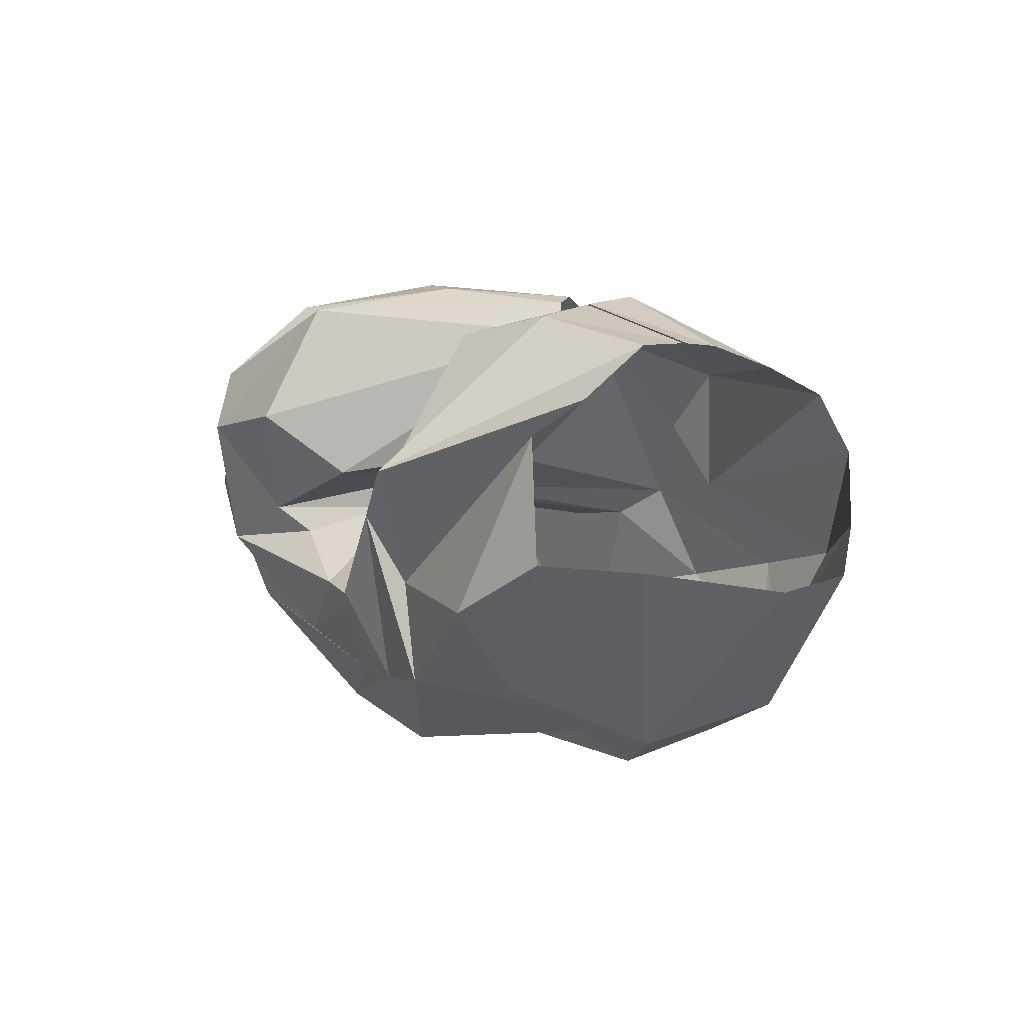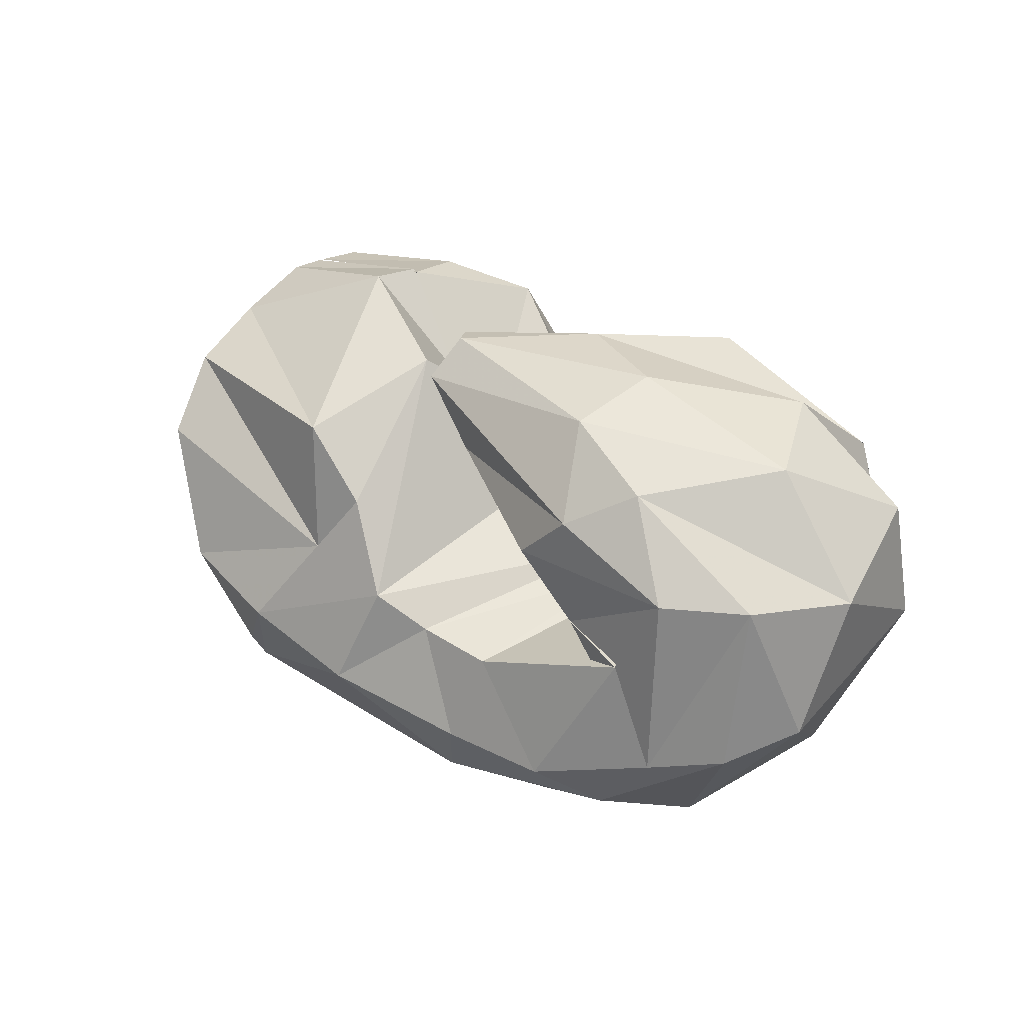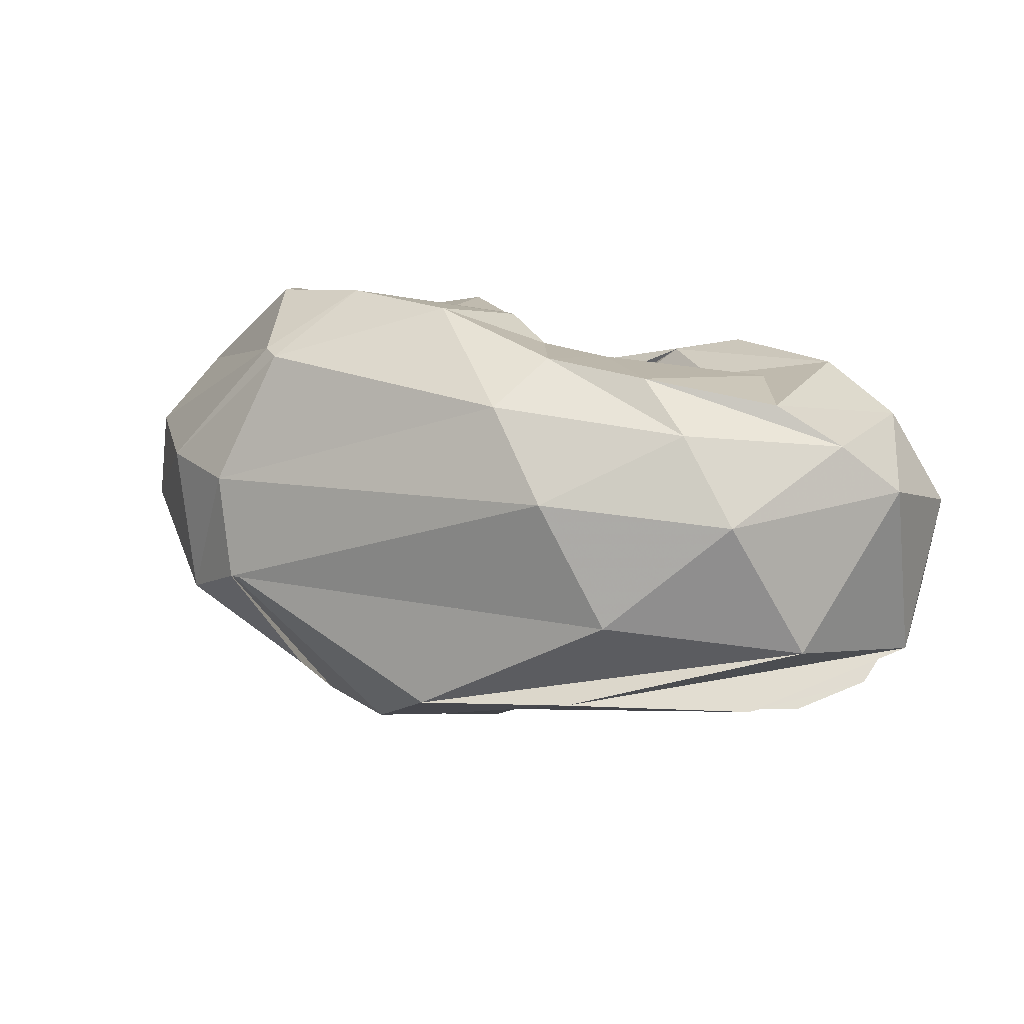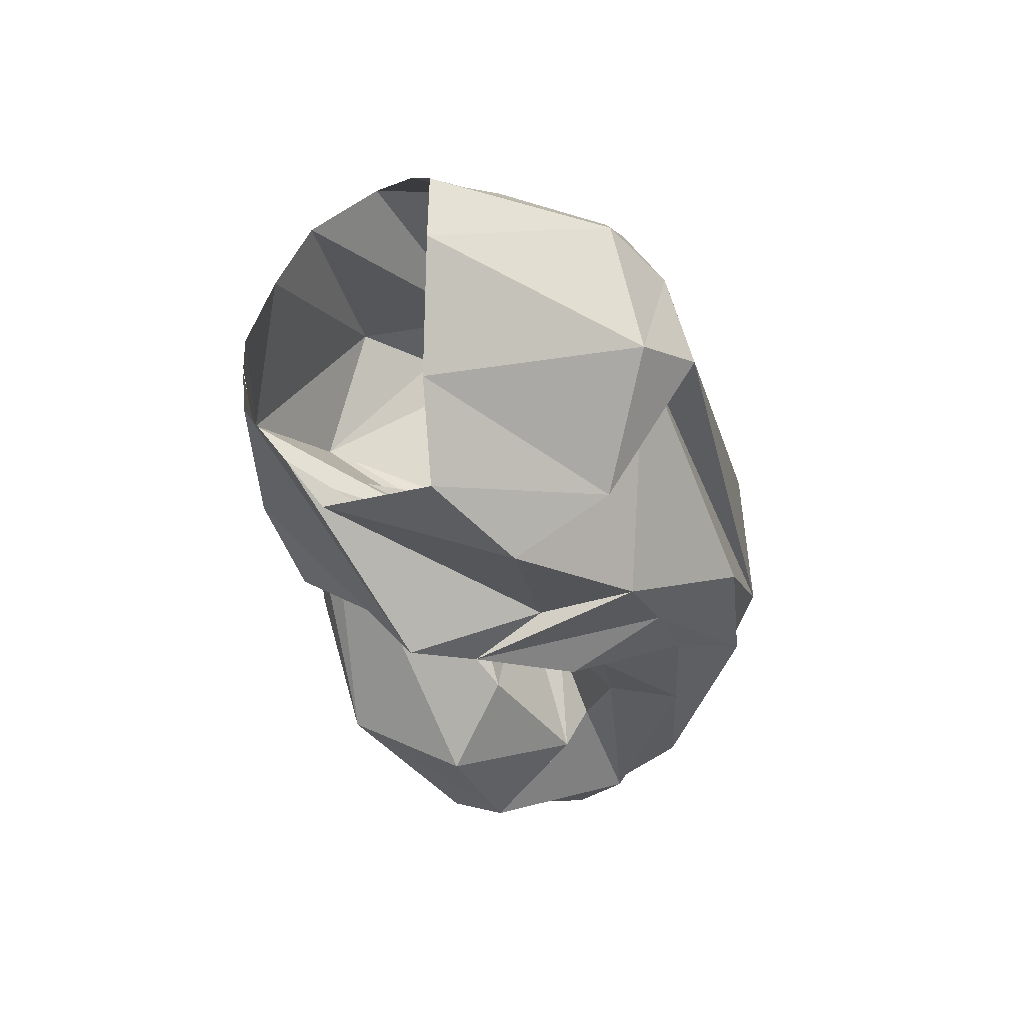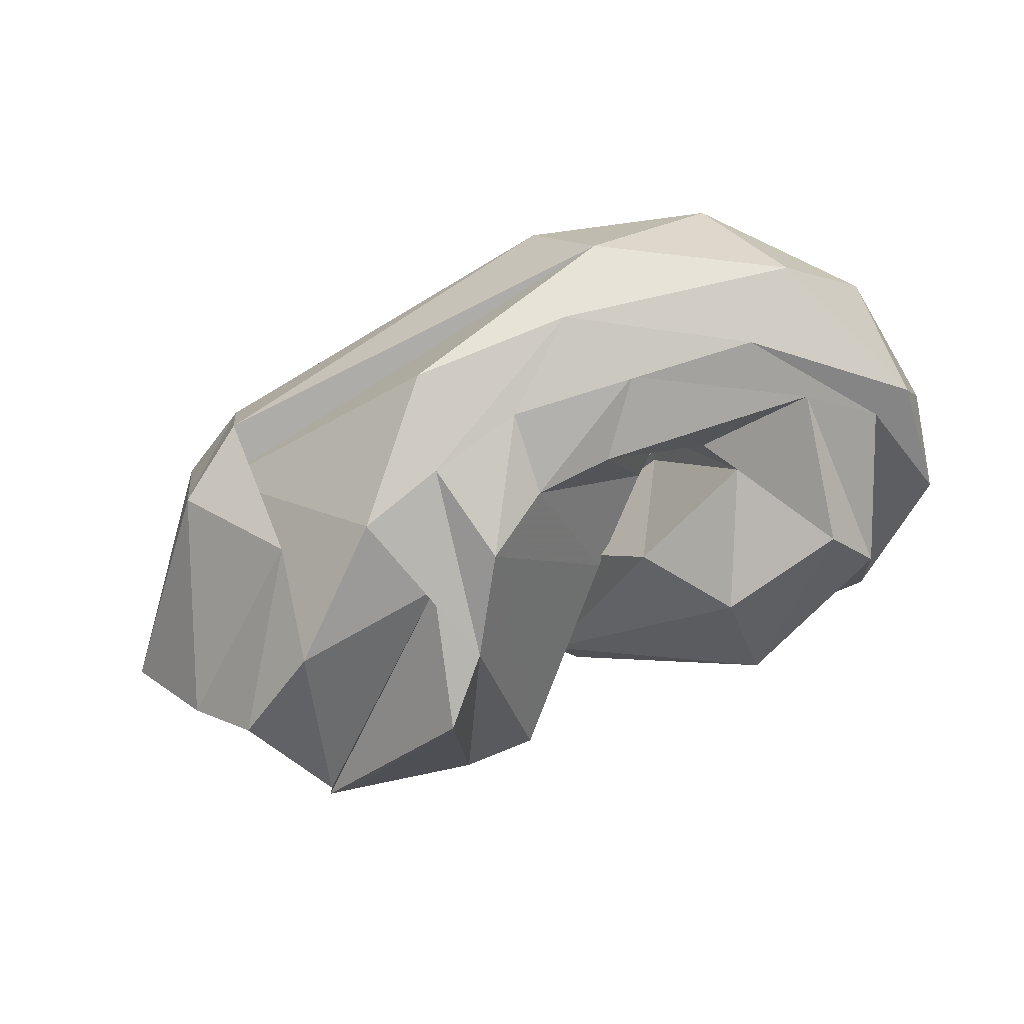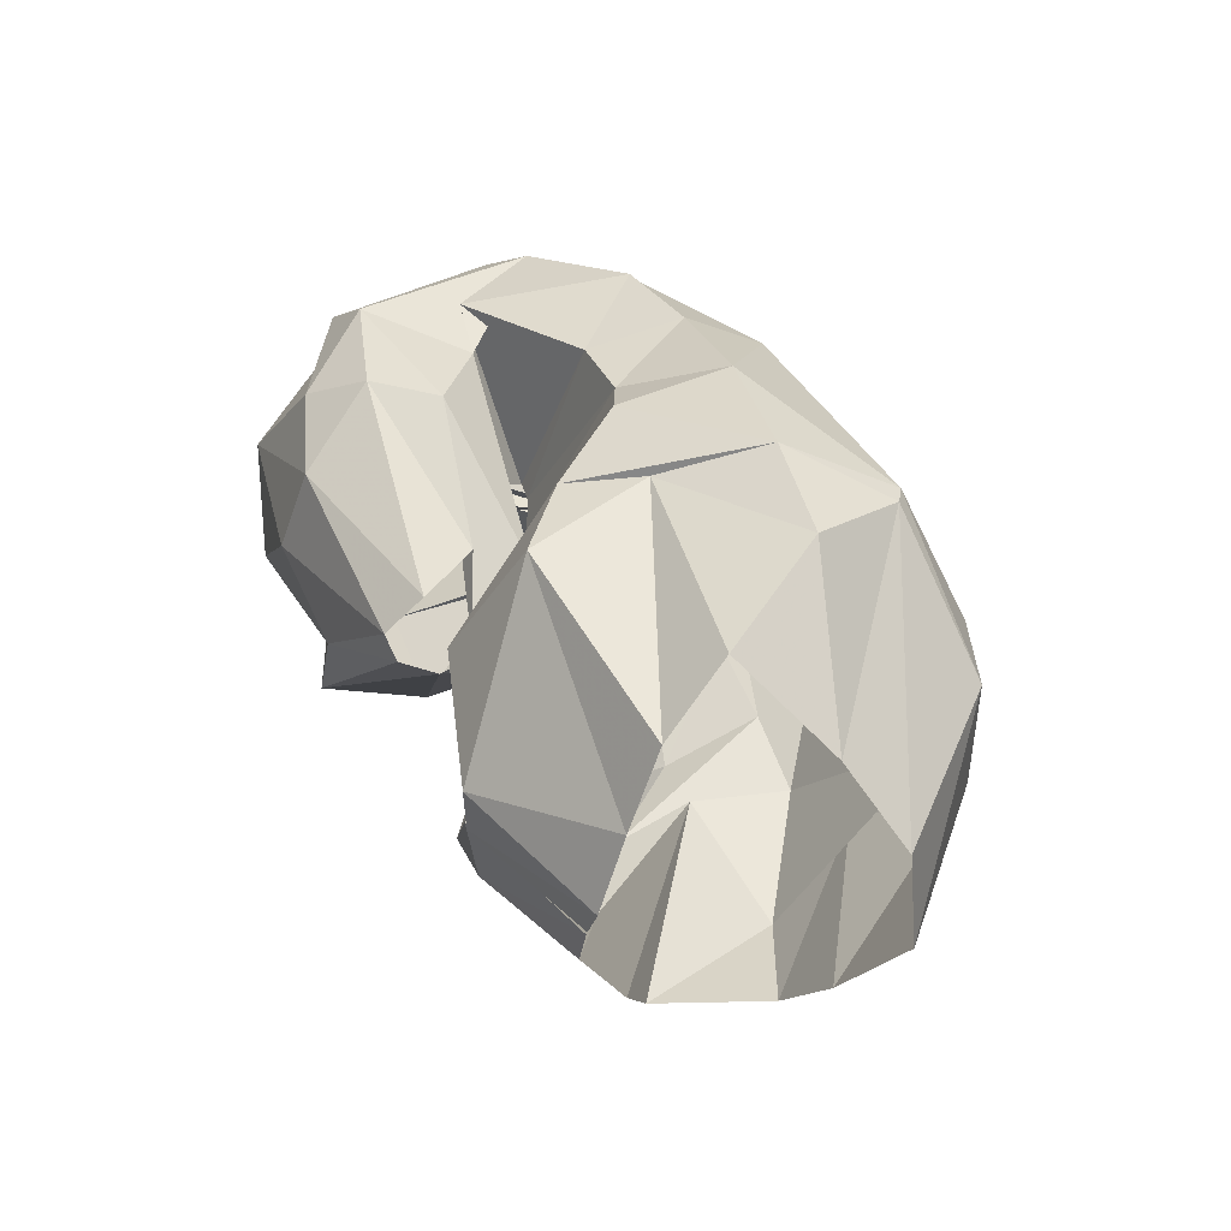
<metadata>
{"format":"obj","ext":"obj","renderer":"f3d","projection":"perspective","resolution":1024,"background":"white","views":[{"elev":9.8,"azim":-129.1,"up":"+Y"},{"elev":29.1,"azim":38.1,"up":"+Y"},{"elev":21.7,"azim":24.2,"up":"+Z"},{"elev":-40.1,"azim":-78.8,"up":"+Z"},{"elev":-62.9,"azim":24.6,"up":"+Z"},{"elev":37.1,"azim":-120.6,"up":"+Z"}]}
</metadata>
<code>
v 87.56 182.2 121.9
v 139.8 192.4 124.4
v 186.5 136.6 126.5
v 215.7 137 114
v 244.8 114 138.8
v 253.5 109 144.4
v 260.6 107.2 145.5
v 252.4 117 153.2
v 201.9 134.8 157
v 188.7 163.9 149.8
v 83.79 181.1 130.8
v 137.1 194.3 141.7
v 176.4 177.9 160.6
v -1 -1 -1
v -2 -2 -2
v -3 -3 -3
v -4 -4 -4
v -5 -5 -5
v -6 -6 -6
v -7 -7 -7
v 83.12 172.3 157
v 157.4 160.8 201.6
v 179.1 138.7 203.7
v 195.5 110 212.4
v 212.4 99.5 206.3
v 237.7 95.62 205.6
v 290.8 112.2 200.6
v 268.3 119.4 195.8
v 248.2 140.4 197.1
v 203.2 154.8 171.3
v 83.88 161 183.3
v 163.2 116.8 208.2
v -8 -8 -8
v -9 -9 -9
v -10 -10 -10
v -11 -11 -11
v -12 -12 -12
v -13 -13 -13
v -14 -14 -14
v -15 -15 -15
v 86.96 138.6 203
v 107.1 96.99 215
v 143 86.85 221.2
v 183.4 75.99 222
v 228.6 64.54 212.6
v 264.6 63.09 210.5
v 306 78.7 202
v 306.3 140.9 199.5
v 266.7 157.7 198.4
v 188.2 179 172.1
v 61.21 118.5 176
v 120.7 58.97 204.2
v 126.8 53.76 203.4
v 218.9 40.99 200.9
v 283.1 51.04 196.7
v 328.2 83.04 189.1
v 331.3 140 183.7
v 287.6 170.1 186.2
v 257.6 184.7 177.7
v -16 -16 -16
v 42.32 107 151.5
v 83.1 52.99 160.2
v 110.7 38.04 159.6
v 242.4 25.26 174.9
v 303.9 42.13 170.5
v 346.1 93.97 171.9
v 351.6 137.9 154.4
v 321.2 175.5 149.8
v 264.5 192.4 148.7
v 192.2 190.8 160.4
v 38.37 106.1 119.2
v 93.52 44.96 111.5
v 118.5 30.48 125.5
v 266.1 24.92 134.7
v 325.8 56.83 123.5
v 348.6 110.9 106.6
v 343.5 151.8 110.3
v 306.4 182.5 115.3
v 231.1 193.2 131.8
v 187.8 189.1 152.2
v 64.9 112.6 83.56
v 126.9 63.06 77.97
v 105.1 46.34 120.7
v 196.6 27.94 91.54
v 250.3 32.31 99.56
v 305.6 65.16 93.3
v 335.3 107.8 91.76
v 314.5 156.4 83.35
v 260.3 185 90.3
v -17 -17 -17
v 88.67 114.7 58.03
v 122.3 94.36 51.97
v 162.3 61.06 63.69
v 191 55.67 72.87
v 222.3 51.95 83.09
v 264 58.13 89
v 316.2 88.59 85.53
v 305.8 136.4 71.1
v 263.5 145.1 67.72
v 181.9 178.4 147.4
v 101.4 154.3 66.47
v 171.8 94.76 66.67
v -18 -18 -18
v -19 -19 -19
v -20 -20 -20
v -21 -21 -21
v -22 -22 -22
v -23 -23 -23
v -24 -24 -24
v -25 -25 -25
v 93.62 165.7 81.9
v 159.3 137.8 46.51
v 178.3 119.1 54.63
v 198.7 87.92 59.11
v 219.3 79.83 76.04
v 244.7 81.04 83.16
v 275.8 95.38 95.06
v 284.1 104.9 85.96
v 240.4 124 87.41
v 200.4 133.8 137.9
v 92.6 182.1 106.8
v 140.2 189 103.9
v 169.7 181.4 92.05
v -26 -26 -26
v -27 -27 -27
v -28 -28 -28
v -29 -29 -29
v -30 -30 -30
v -31 -31 -31
v -32 -32 -32
v 88.16 182.3 120.5
v 141.9 192 125.4
v 189.4 136.5 142.3
v 220.5 131.8 109.4
v 246.2 111.1 125.1
v 253.3 108 134.7
v 258.5 103.2 133.2
v 251.5 117 144.9
v 202.4 132.5 150.2
v 179 169 156.5
g foo
f 1 11 2
f 11 12 2
f 2 12 3
f 12 13 3
f 3 13 4
f 4 13 24
f 13 23 24
f 4 24 5
f 24 25 5
f 5 25 6
f 25 26 6
f 6 26 7
f 26 27 7
f 7 27 8
f 27 28 8
f 8 28 9
f 28 29 9
f 9 29 10
f 29 30 10
f 11 21 12
f 21 22 12
f 12 22 13
f 22 23 13
f 21 31 22
f 31 32 22
f 22 32 23
f 23 32 43
f 32 42 43
f 23 43 24
f 43 44 24
f 24 44 25
f 44 45 25
f 25 45 26
f 45 46 26
f 26 46 27
f 46 47 27
f 27 47 28
f 47 48 28
f 28 48 29
f 48 49 29
f 29 49 30
f 49 50 30
f 31 41 32
f 41 42 32
f 41 51 42
f 51 52 42
f 42 52 43
f 52 53 43
f 43 53 44
f 53 54 44
f 44 54 45
f 54 55 45
f 45 55 46
f 55 56 46
f 46 56 47
f 56 57 47
f 47 57 48
f 57 58 48
f 48 58 49
f 58 59 49
f 49 59 50
f 50 59 70
f 59 69 70
f 51 61 52
f 61 62 52
f 52 62 53
f 62 63 53
f 53 63 54
f 63 64 54
f 54 64 55
f 64 65 55
f 55 65 56
f 65 66 56
f 56 66 57
f 66 67 57
f 57 67 58
f 67 68 58
f 58 68 59
f 68 69 59
f 61 71 62
f 71 72 62
f 62 72 63
f 72 73 63
f 63 73 64
f 73 74 64
f 64 74 65
f 74 75 65
f 65 75 66
f 75 76 66
f 66 76 67
f 76 77 67
f 67 77 68
f 77 78 68
f 68 78 69
f 78 79 69
f 69 79 70
f 79 80 70
f 71 81 72
f 81 82 72
f 72 82 73
f 82 83 73
f 73 83 74
f 83 84 74
f 74 84 75
f 84 85 75
f 75 85 76
f 85 86 76
f 76 86 77
f 86 87 77
f 77 87 78
f 87 88 78
f 78 88 79
f 88 89 79
f 79 89 80
f 80 89 100
f 89 99 100
f 81 91 82
f 91 92 82
f 82 92 83
f 92 93 83
f 83 93 84
f 93 94 84
f 84 94 85
f 94 95 85
f 85 95 86
f 95 96 86
f 86 96 87
f 96 97 87
f 87 97 88
f 97 98 88
f 88 98 89
f 98 99 89
f 91 101 92
f 101 102 92
f 92 102 93
f 93 102 113
f 102 112 113
f 93 113 94
f 113 114 94
f 94 114 95
f 114 115 95
f 95 115 96
f 115 116 96
f 96 116 97
f 116 117 97
f 97 117 98
f 117 118 98
f 98 118 99
f 118 119 99
f 99 119 100
f 119 120 100
f 101 111 102
f 111 112 102
f 111 121 112
f 121 122 112
f 112 122 113
f 122 123 113
f 113 123 114
f 114 123 134
f 123 133 134
f 114 134 115
f 134 135 115
f 115 135 116
f 135 136 116
f 116 136 117
f 136 137 117
f 117 137 118
f 137 138 118
f 118 138 119
f 138 139 119
f 119 139 120
f 139 140 120
f 121 131 122
f 131 132 122
f 122 132 123
f 132 133 123
g

</code>
